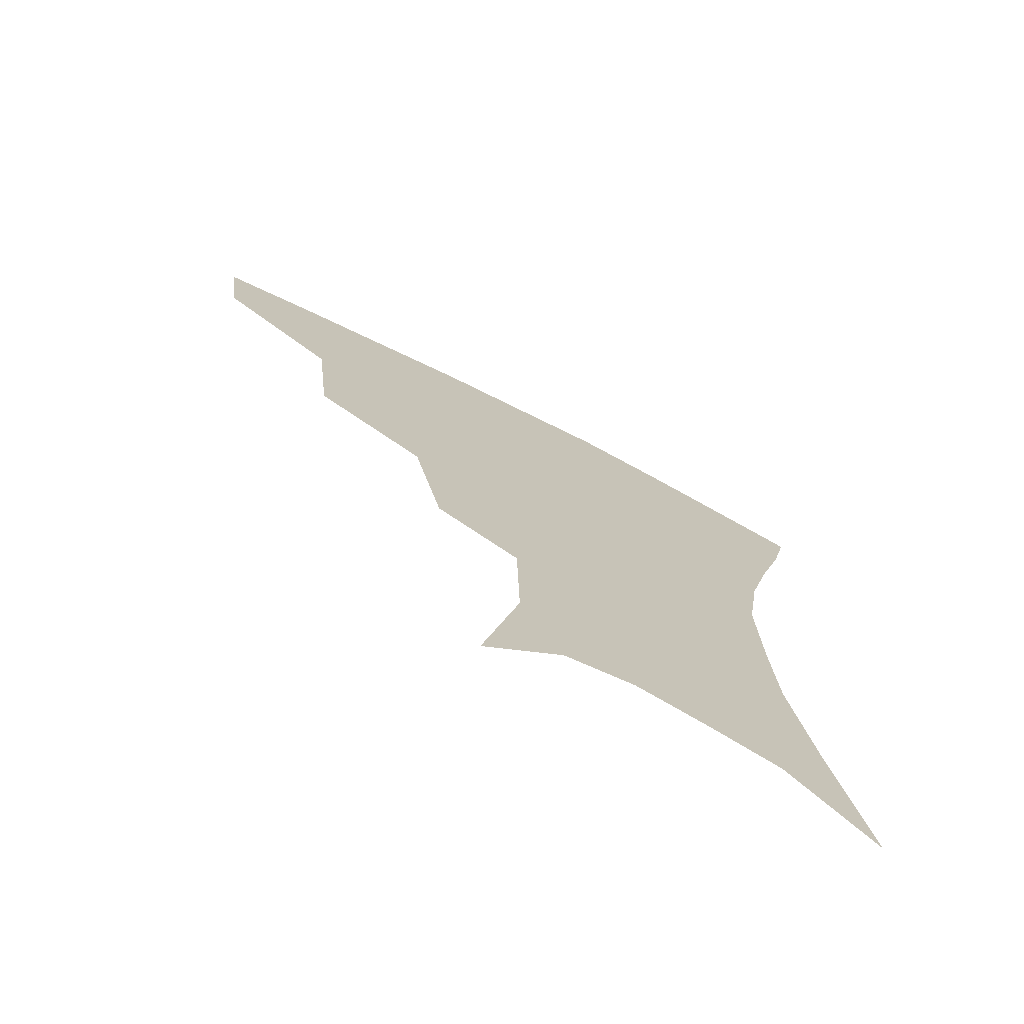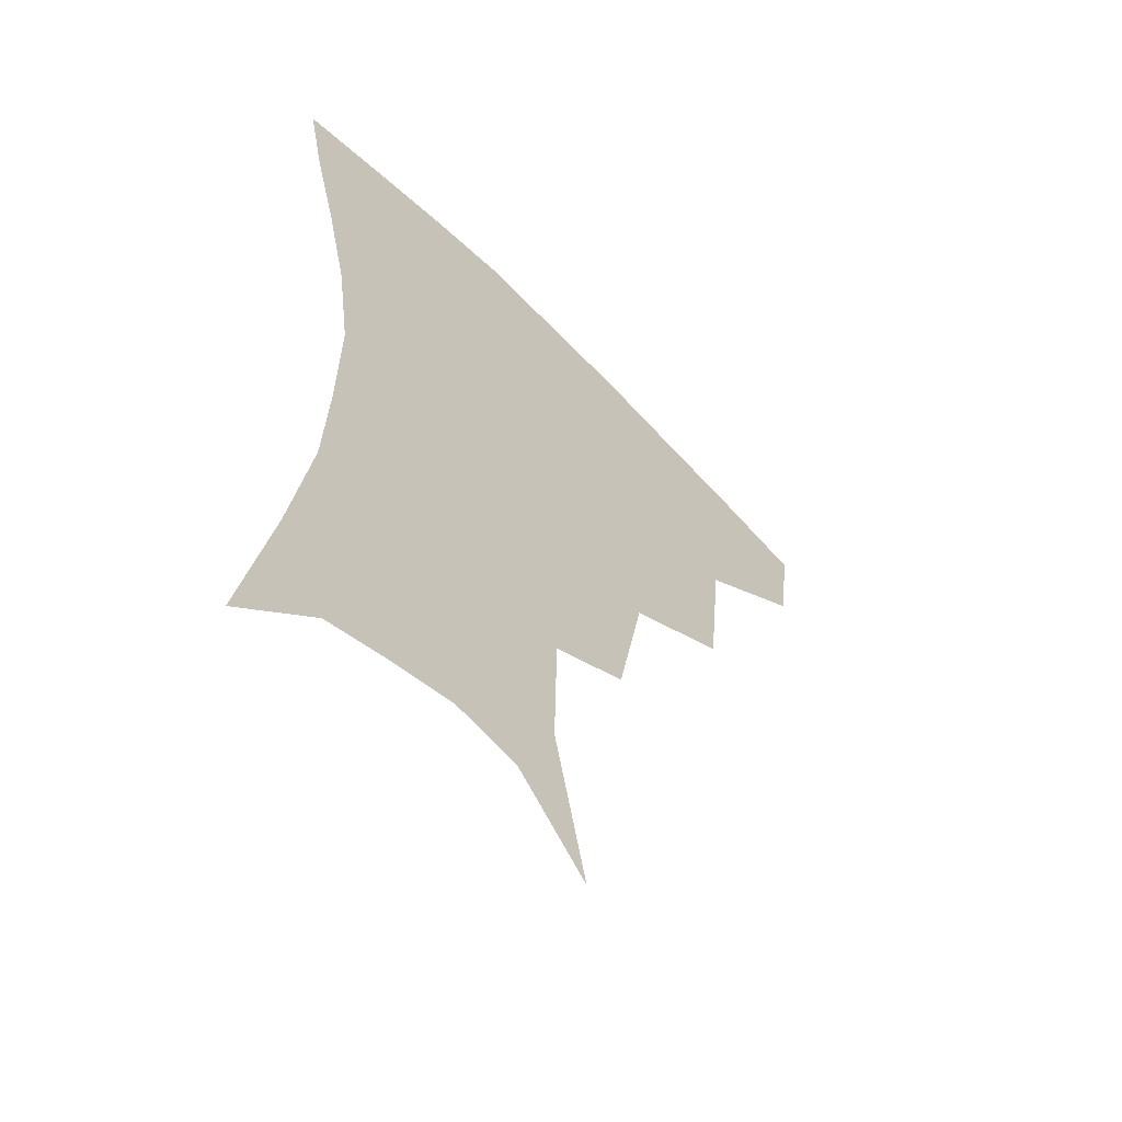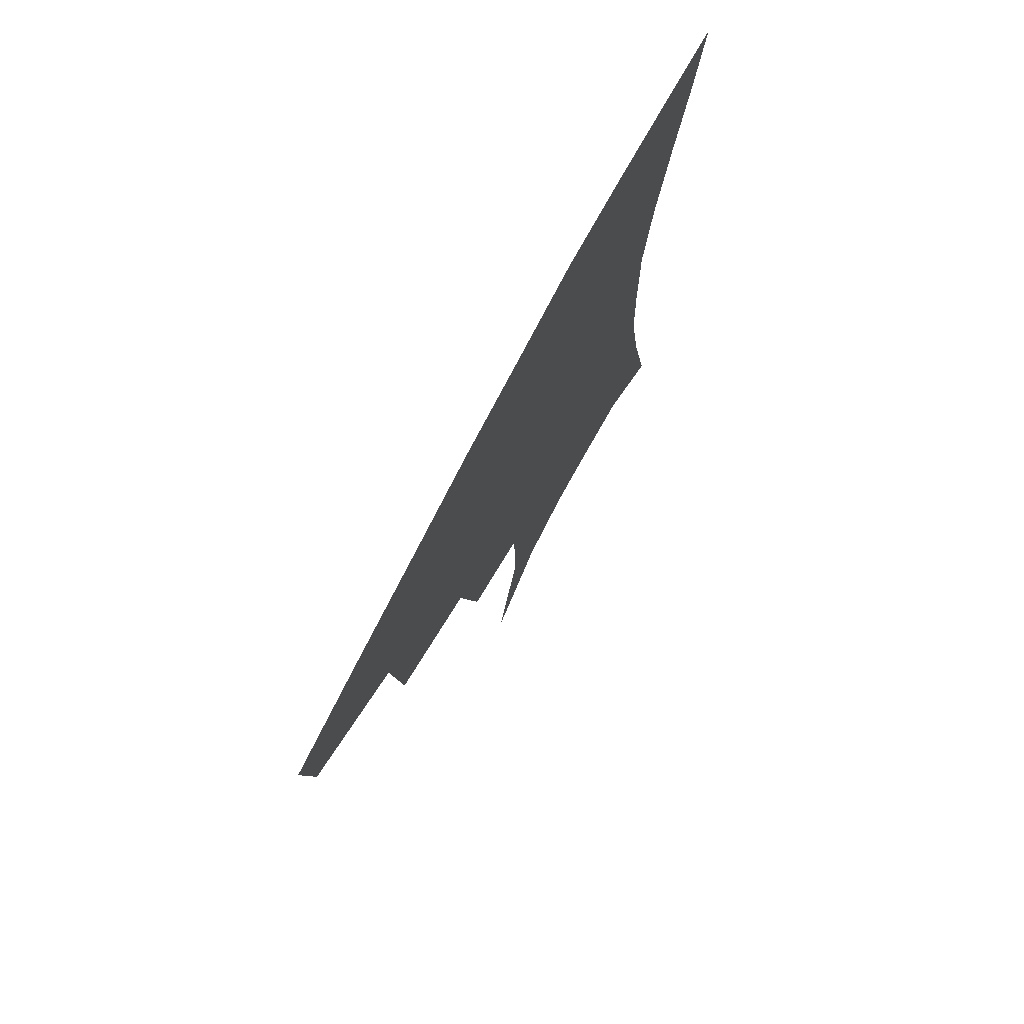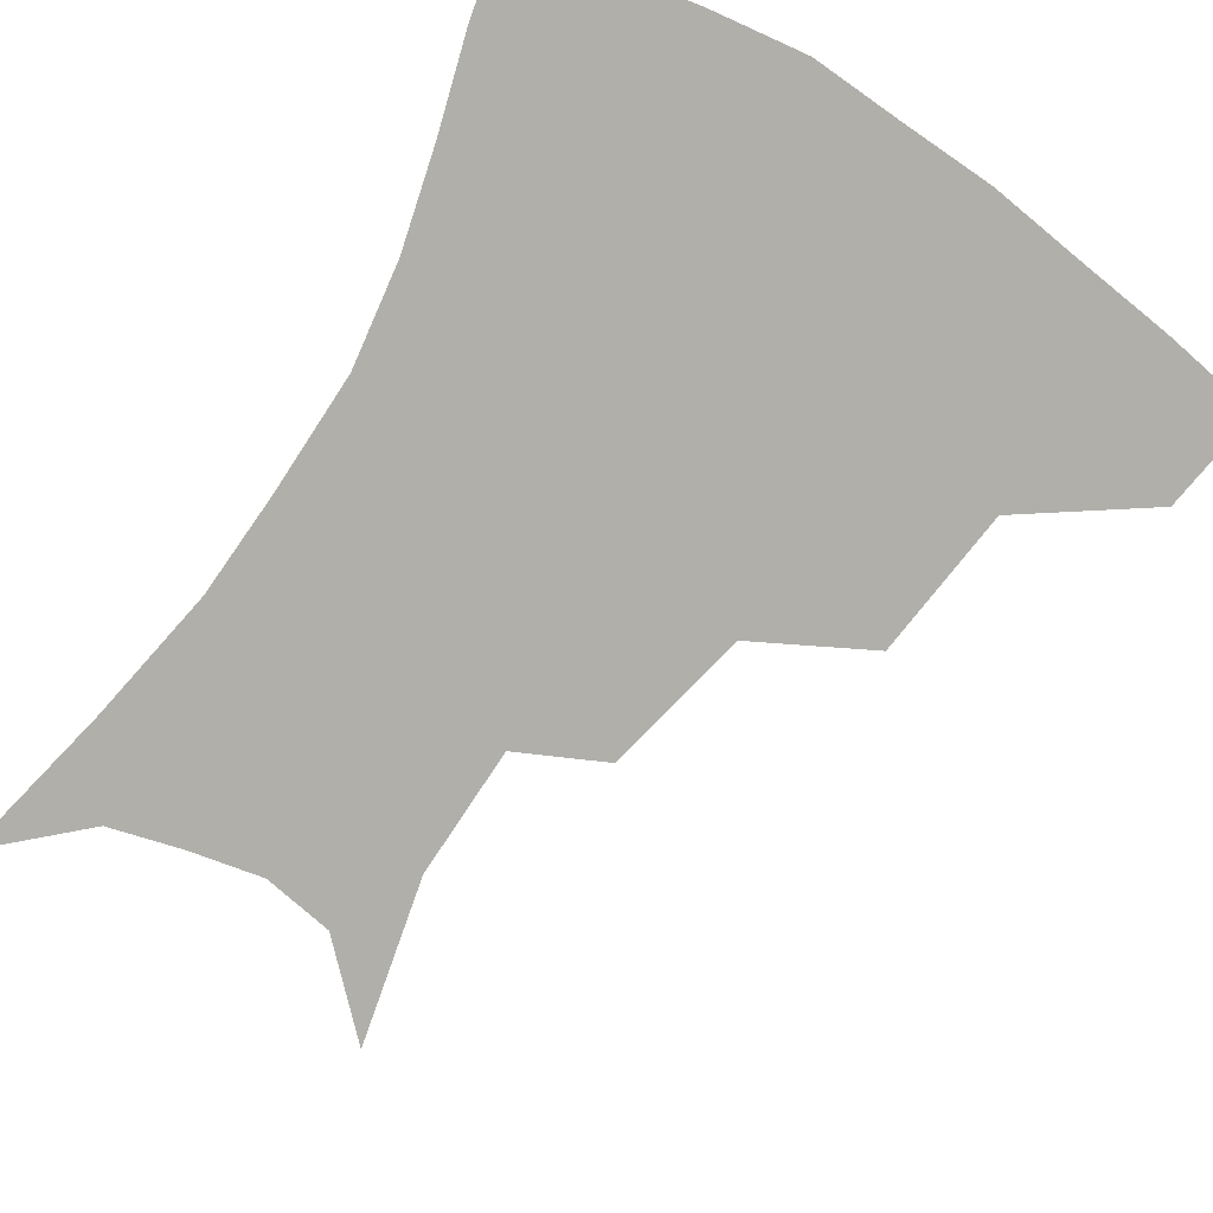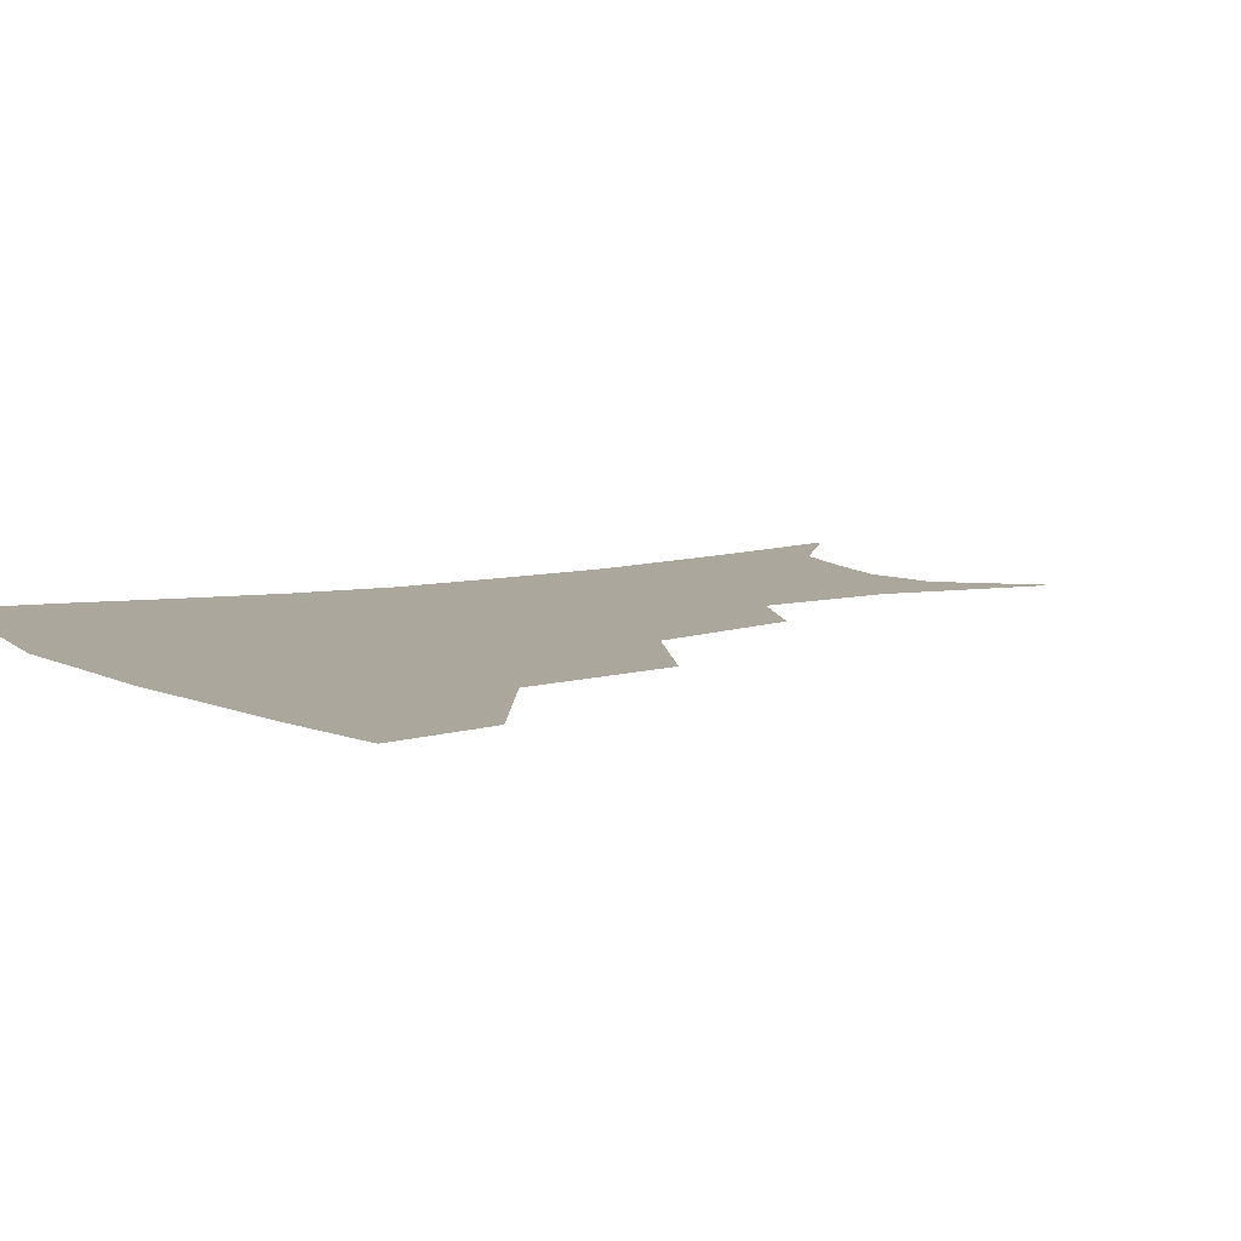
<metadata>
{"format":"obj","ext":"obj","renderer":"f3d","projection":"perspective","resolution":1024,"background":"white","views":[{"elev":-74.0,"azim":-26.9,"up":"+Y"},{"elev":-58.4,"azim":133.4,"up":"+Y"},{"elev":75.8,"azim":-62.2,"up":"+Y"},{"elev":-78.0,"azim":147.8,"up":"+Z"},{"elev":8.3,"azim":-123.3,"up":"+Z"}]}
</metadata>
<code>
v 460.3 351.3 0
v 456.1 382.6 0
v 501.4 280.3 0
v 496.5 325.8 0
v 491.2 357.3 0
v 486.1 387.5 0
v 545 217.2 0
v 535.7 262.1 0
v 528.7 302.3 0
v 524.4 334.1 0
v 520 362 0
v 515.8 391 0
v 560.3 113.5 0
v 571.7 164.3 0
v 570.9 204.7 0
v 562.4 238.1 0
v 556.6 277.5 0
v 553.9 311.9 0
v 551.2 339 0
v 547.9 365.6 0
v 544.5 394.7 0
v 584.8 137.6 0
v 589.9 180.5 0
v 586.3 216.4 0
v 581.3 251.5 0
v 578.4 285.6 0
v 577.9 316.9 0
v 577.2 341.8 0
v 576.3 366.9 0
v 573.2 395.8 0
v 606.3 141.2 0
v 606.5 181.2 0
v 602.7 223.2 0
v 600.2 257.6 0
v 599.6 288.9 0
v 600.5 317.4 0
v 601.9 342.7 0
v 602.7 367.2 0
v 600.6 397.2 0
v 628.3 136.6 0
v 623.5 184.5 0
v 619.5 224.4 0
v 618.5 257.2 0
v 619.6 288.4 0
v 622.4 316.3 0
v 625.5 341 0
v 628.9 365.5 0
v 629.3 393.2 0
v 650.2 130.6 0
v 642 178.2 0
v 637.5 217.3 0
v 637 249 0
v 638.5 281.1 0
v 642.6 311.9 0
v 648.2 337.9 0
v 653.6 362.6 0
v 657.1 387.9 0
v 676.6 106 0
v 666.3 155.9 0
v 659.2 198.3 0
v 657.6 230.5 0
v 656.9 268.4 0
v 661.5 300 0
v 669 330 0
v 676.9 357.7 0
v 682.6 382.7 0
v 721 391 0
f 4 5 1
f 1 5 2
f 5 6 2
f 8 9 3
f 3 9 4
f 9 10 4
f 4 10 5
f 10 11 5
f 5 11 6
f 11 12 6
f 15 16 7
f 7 16 8
f 16 17 8
f 8 17 9
f 17 18 9
f 9 18 10
f 18 19 10
f 10 19 11
f 19 20 11
f 11 20 12
f 20 21 12
f 13 22 14
f 22 23 14
f 14 23 15
f 23 24 15
f 15 24 16
f 24 25 16
f 16 25 17
f 25 26 17
f 17 26 18
f 26 27 18
f 18 27 19
f 27 28 19
f 19 28 20
f 28 29 20
f 20 29 21
f 29 30 21
f 22 31 23
f 31 32 23
f 23 32 24
f 32 33 24
f 24 33 25
f 33 34 25
f 25 34 26
f 34 35 26
f 26 35 27
f 35 36 27
f 27 36 28
f 36 37 28
f 28 37 29
f 37 38 29
f 29 38 30
f 38 39 30
f 31 40 32
f 40 41 32
f 32 41 33
f 41 42 33
f 33 42 34
f 42 43 34
f 34 43 35
f 43 44 35
f 35 44 36
f 44 45 36
f 36 45 37
f 45 46 37
f 37 46 38
f 46 47 38
f 38 47 39
f 47 48 39
f 40 49 41
f 49 50 41
f 41 50 42
f 50 51 42
f 42 51 43
f 51 52 43
f 43 52 44
f 52 53 44
f 44 53 45
f 53 54 45
f 45 54 46
f 54 55 46
f 46 55 47
f 55 56 47
f 47 56 48
f 56 57 48
f 49 58 50
f 58 59 50
f 50 59 51
f 59 60 51
f 51 60 52
f 60 61 52
f 52 61 53
f 61 62 53
f 53 62 54
f 62 63 54
f 54 63 55
f 63 64 55
f 55 64 56
f 64 65 56
f 56 65 57
f 65 66 57

</code>
